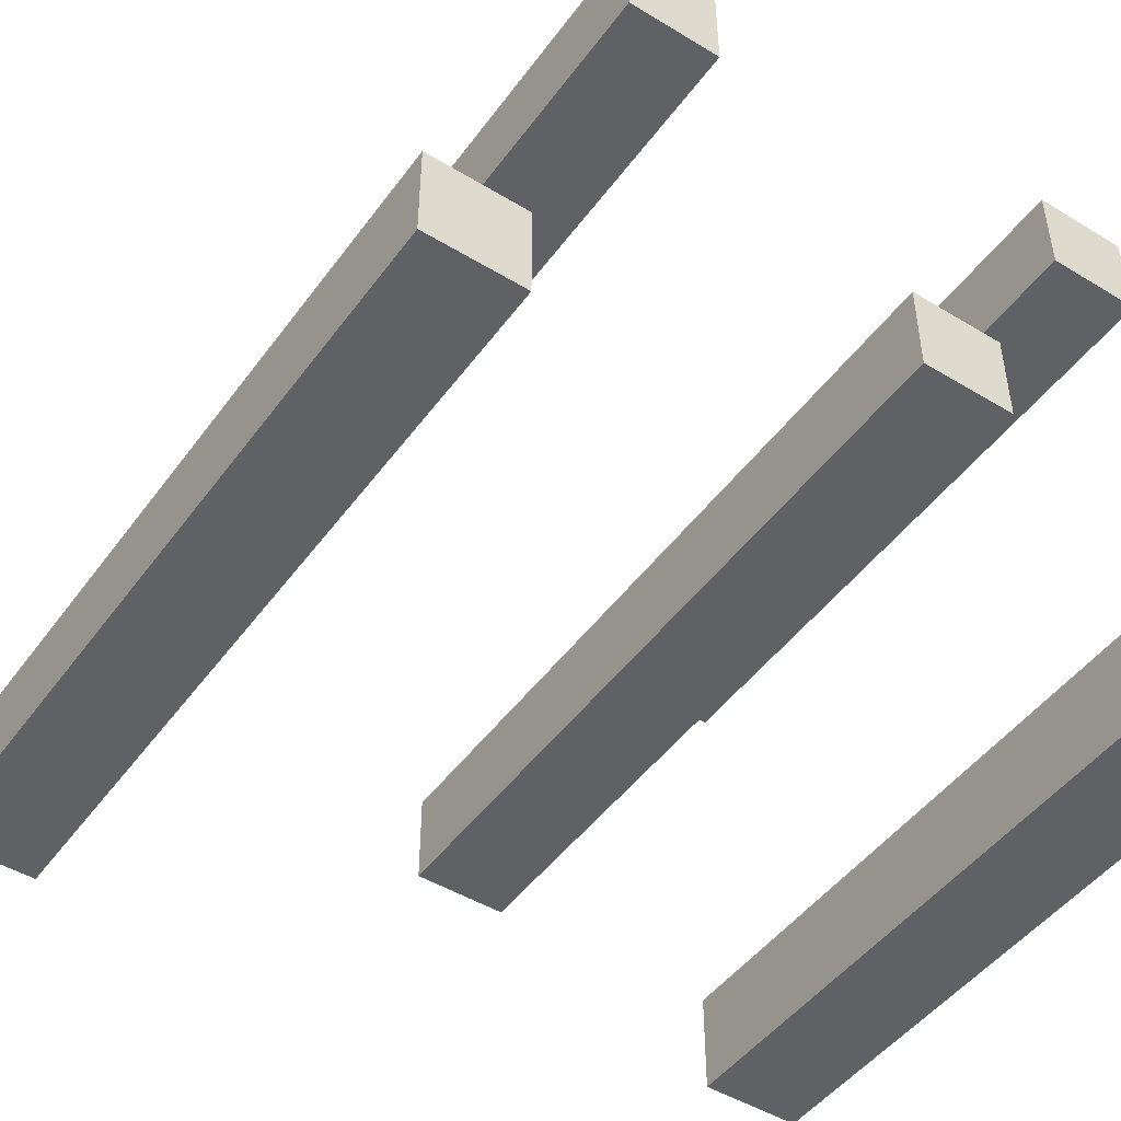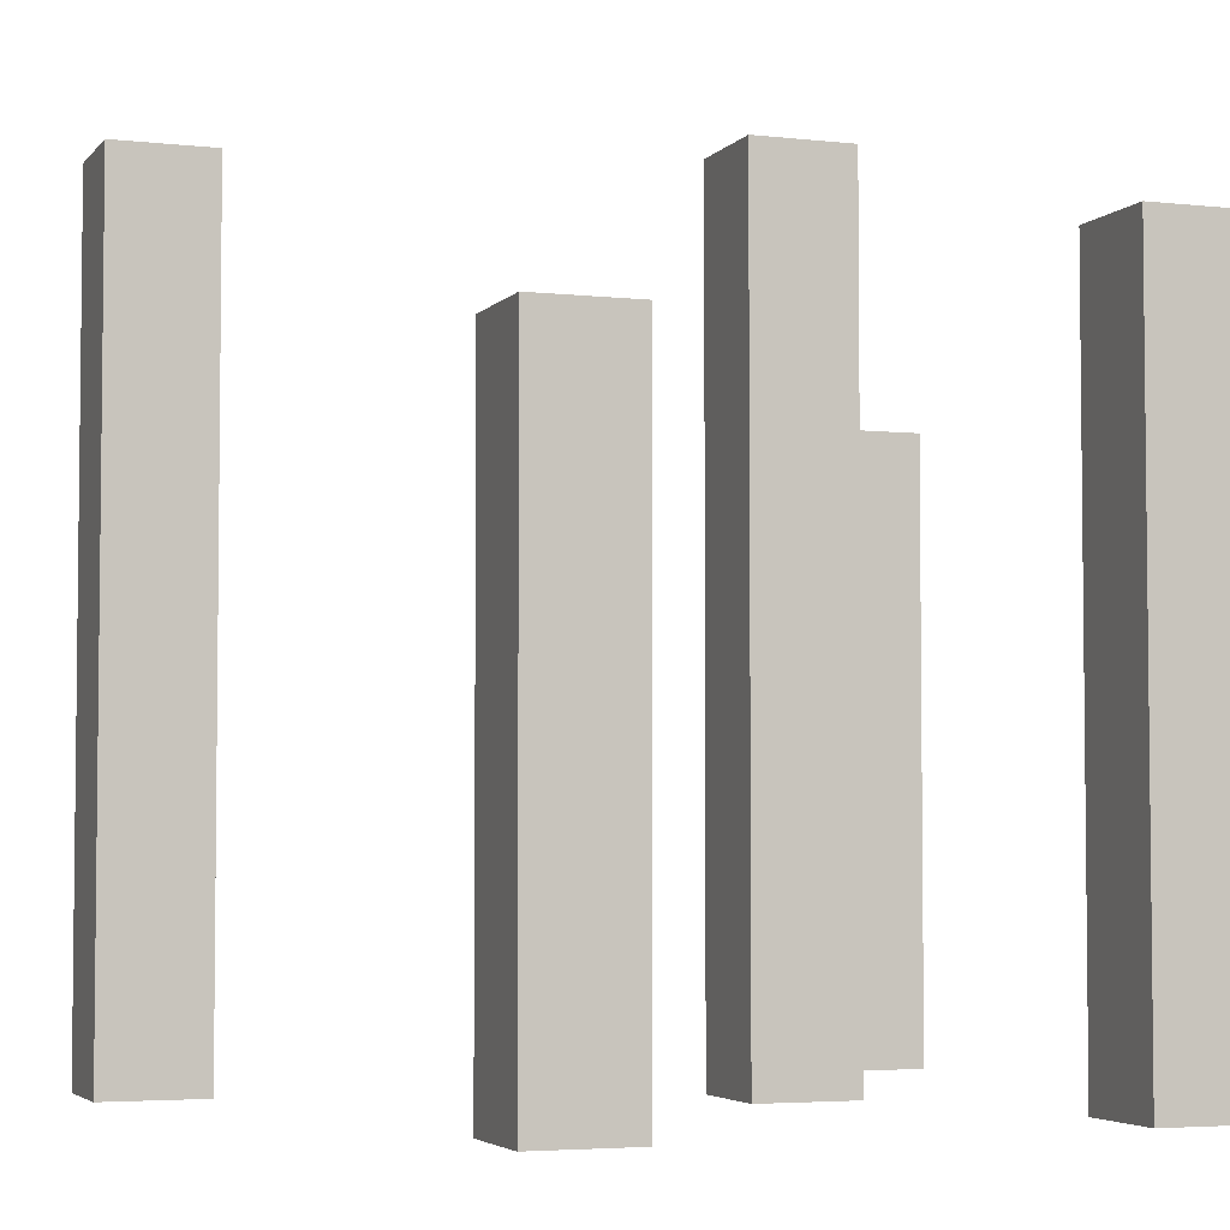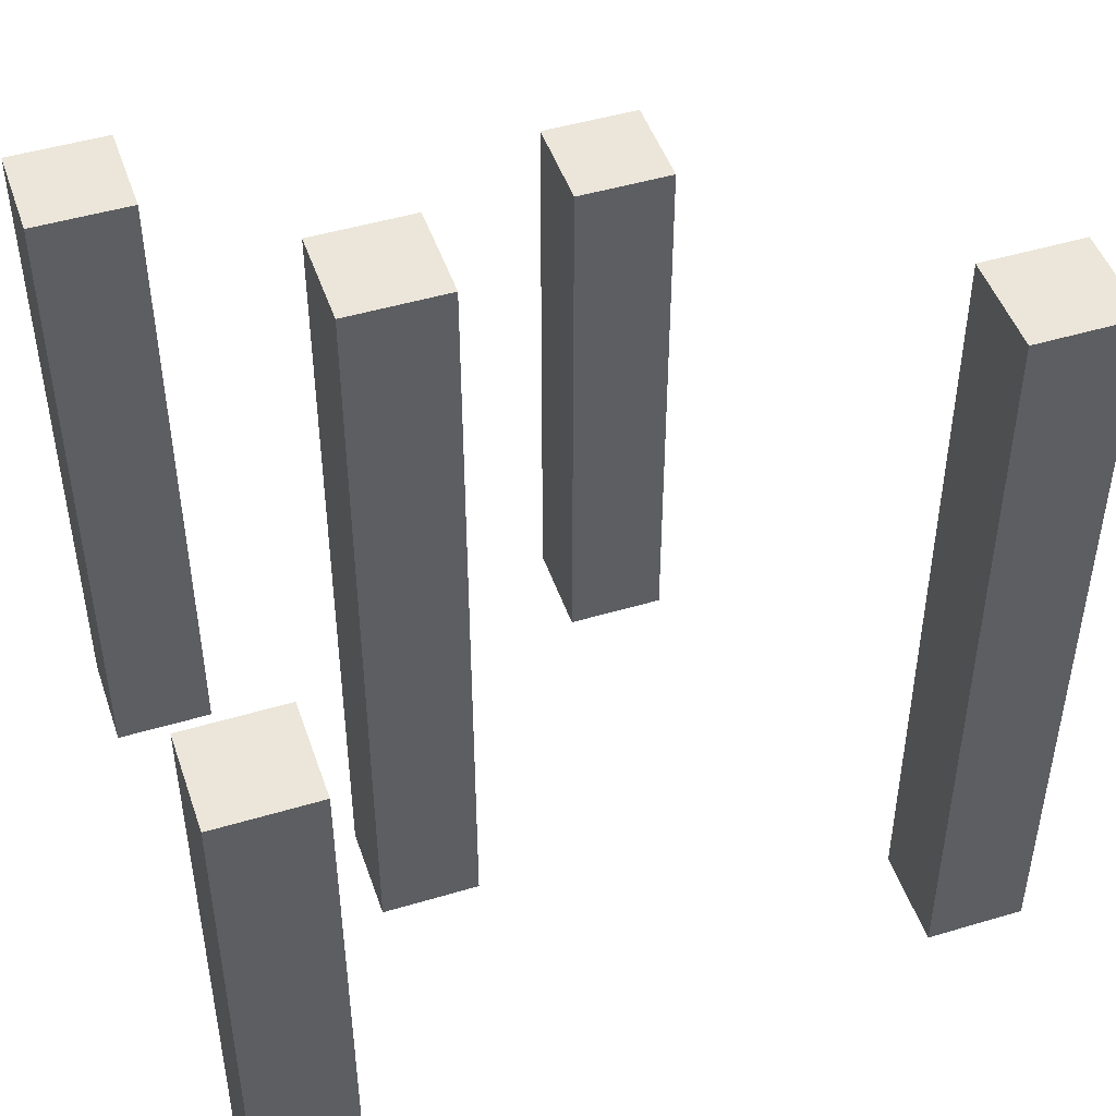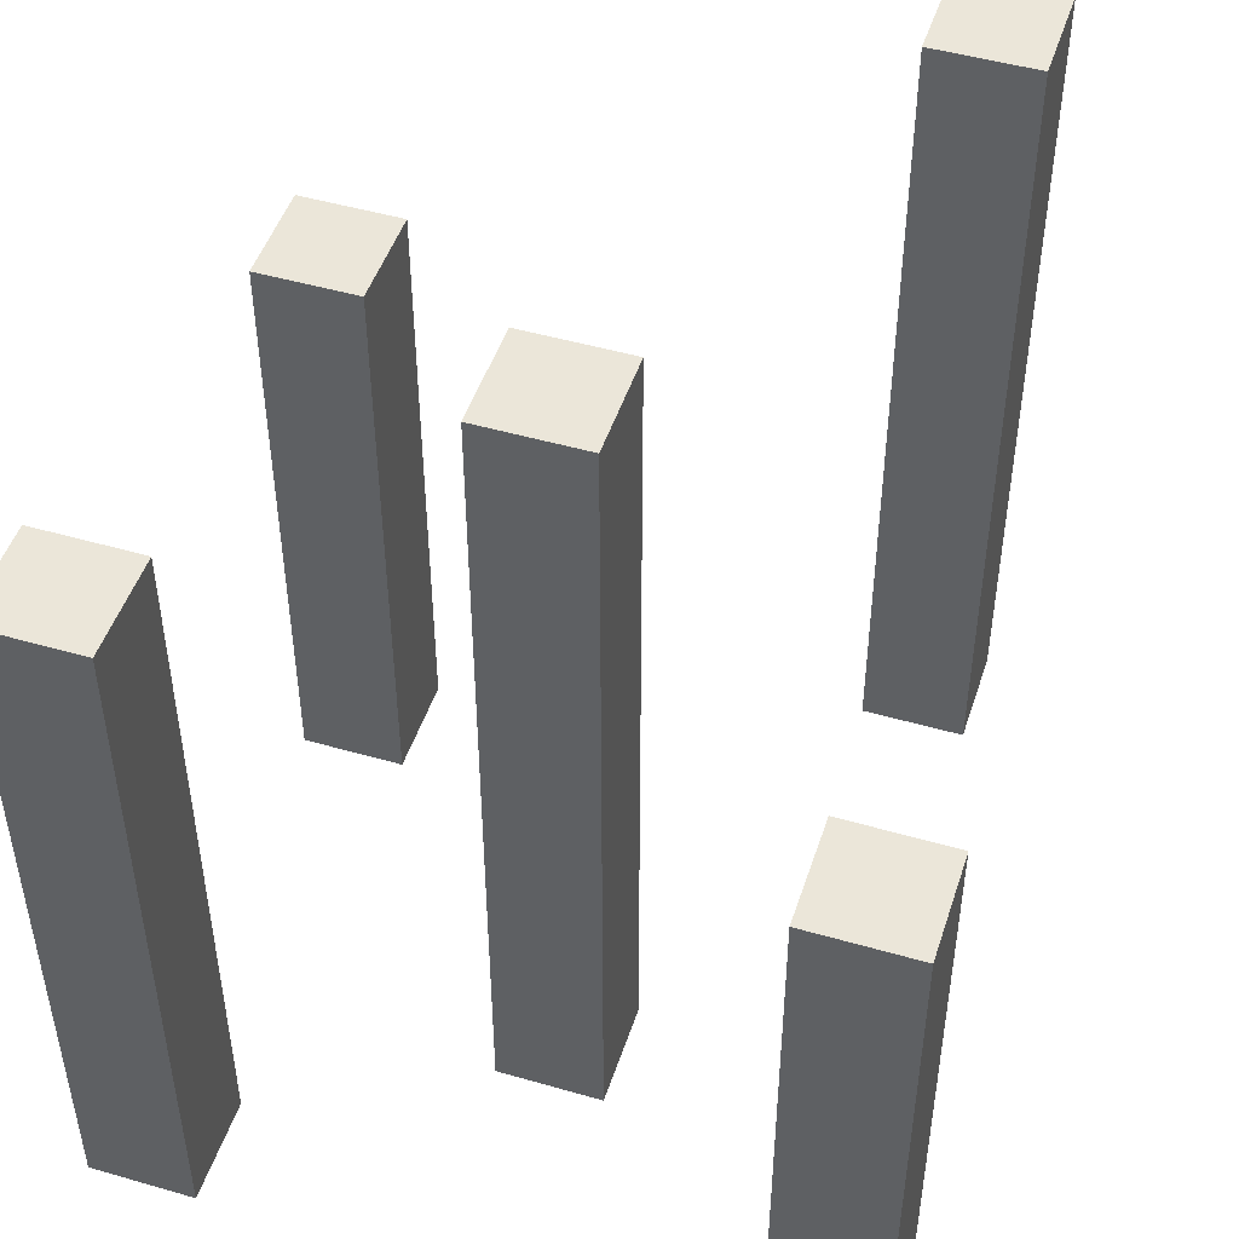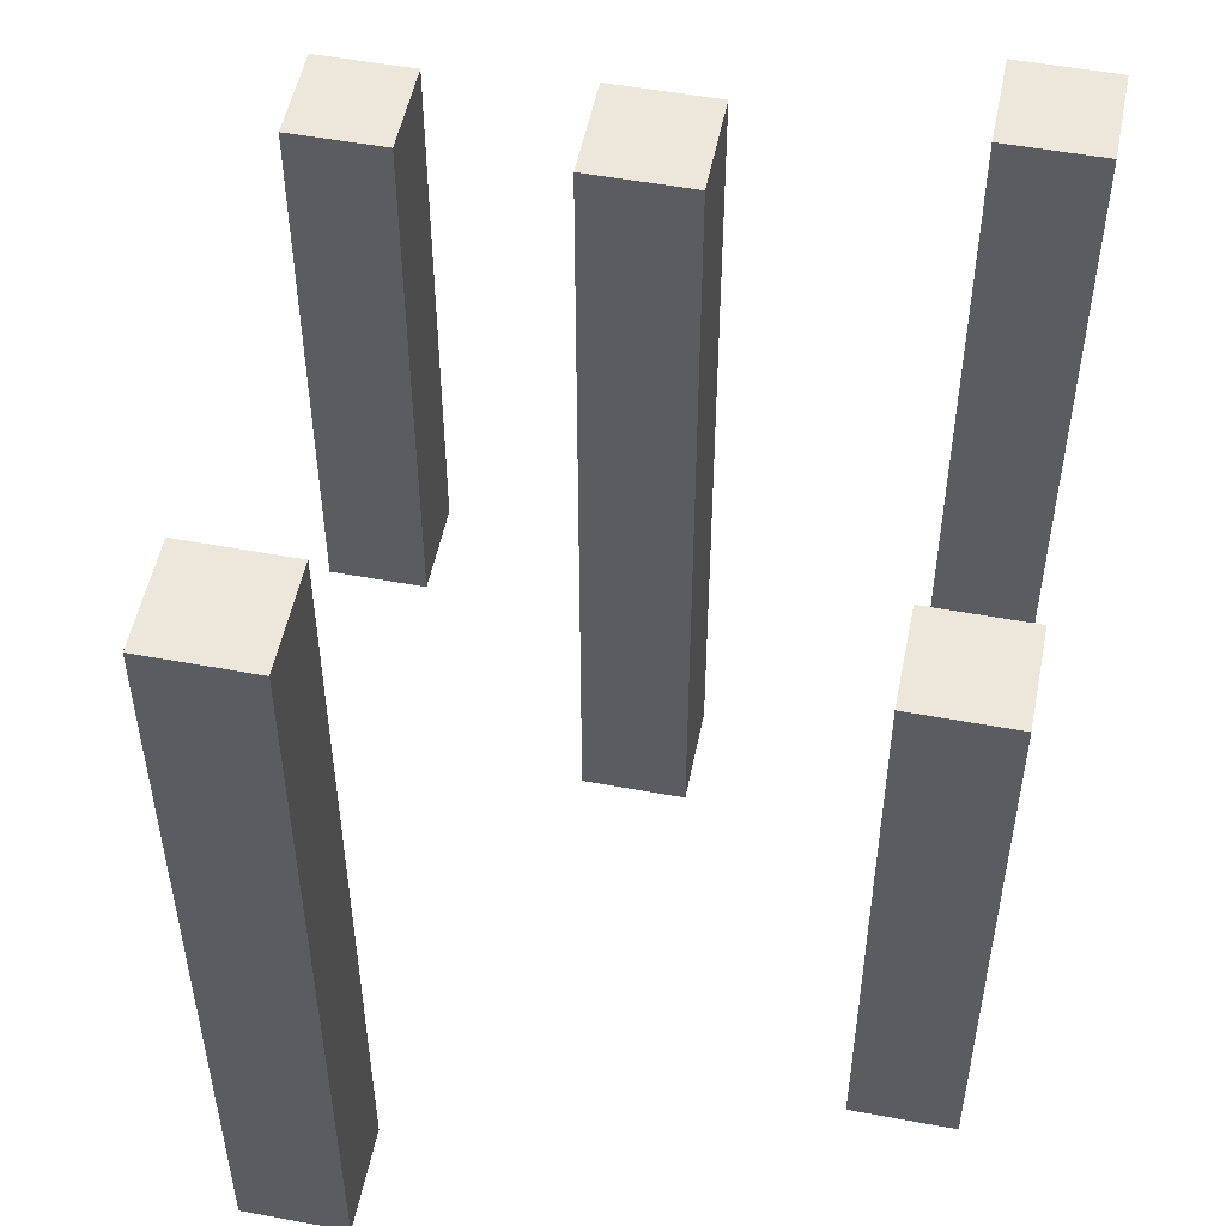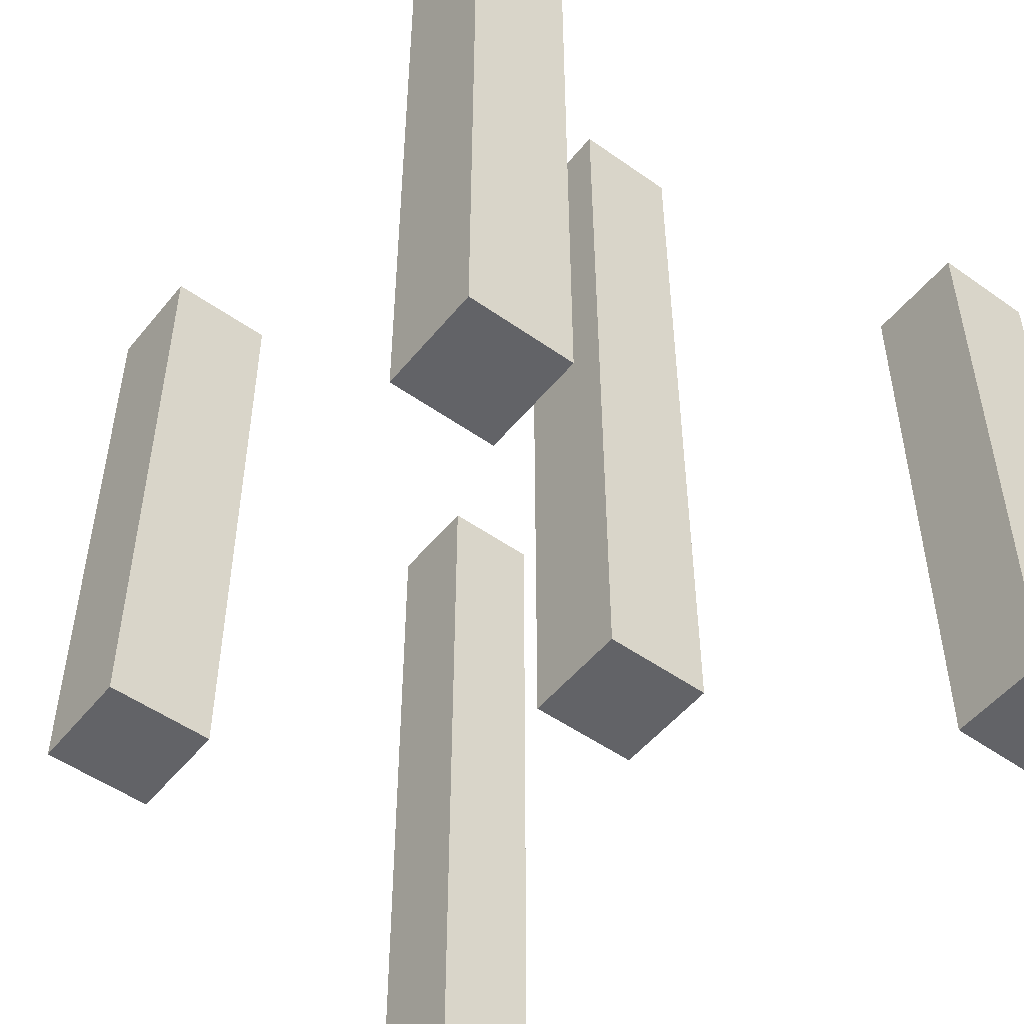
<metadata>
{"format":"obj","ext":"obj","renderer":"f3d","projection":"perspective","resolution":1024,"background":"white","views":[{"elev":-47.5,"azim":-34.4,"up":"+Z"},{"elev":-4.1,"azim":-20.1,"up":"+Y"},{"elev":47.8,"azim":161.4,"up":"+Y"},{"elev":48.2,"azim":107.9,"up":"+Y"},{"elev":52.2,"azim":-78.7,"up":"+Y"},{"elev":-51.0,"azim":52.3,"up":"+Y"}]}
</metadata>
<code>
g Mesh
v -0.8 0.8 -0.5
v -0.8 0.8 -0.3
v -0.6 0.8 -0.3
v -0.6 0.8 -0.5
v -0.4 0.4 0.5
v -0.4 0.4 0.7
v -0.2 0.4 0.7
v -0.2 0.4 0.5
v 0.2 0.8 -0.1
v 0.2 0.8 0.1
v 0.4 0.8 0.1
v 0.4 0.8 -0.1
v 0.6 0.4 -0.7
v 0.6 0.4 -0.5
v 0.8 0.4 -0.5
v 0.8 0.4 -0.7
v 0.6 0.6 0.5
v 0.6 0.6 0.7
v 0.8 0.6 0.7
v 0.8 0.6 0.5
v -0.8 -0.8 -0.5
v -0.6 -0.8 -0.5
v -0.6 -0.8 -0.3
v -0.8 -0.8 -0.3
v -0.4 -0.8 0.5
v -0.2 -0.8 0.5
v -0.2 -0.8 0.7
v -0.4 -0.8 0.7
v 0.2 -0.8 -0.1
v 0.4 -0.8 -0.1
v 0.4 -0.8 0.1
v 0.2 -0.8 0.1
v 0.6 -0.8 -0.7
v 0.8 -0.8 -0.7
v 0.8 -0.8 -0.5
v 0.6 -0.8 -0.5
v 0.6 -0.8 0.5
v 0.8 -0.8 0.5
v 0.8 -0.8 0.7
v 0.6 -0.8 0.7
v -0.8 -0.8 -0.5
v -0.8 -0.8 -0.3
v -0.8 0.8 -0.3
v -0.8 0.8 -0.5
v -0.4 -0.8 0.5
v -0.4 -0.8 0.7
v -0.4 0.4 0.7
v -0.4 0.4 0.5
v 0.2 -0.8 -0.1
v 0.2 -0.8 0.1
v 0.2 0.8 0.1
v 0.2 0.8 -0.1
v 0.6 -0.8 -0.7
v 0.6 -0.8 -0.5
v 0.6 0.4 -0.5
v 0.6 0.4 -0.7
v 0.6 -0.8 0.5
v 0.6 -0.8 0.7
v 0.6 0.6 0.7
v 0.6 0.6 0.5
v -0.6 -0.8 -0.5
v -0.6 0.8 -0.5
v -0.6 0.8 -0.3
v -0.6 -0.8 -0.3
v -0.2 -0.8 0.5
v -0.2 0.4 0.5
v -0.2 0.4 0.7
v -0.2 -0.8 0.7
v 0.4 -0.8 -0.1
v 0.4 0.8 -0.1
v 0.4 0.8 0.1
v 0.4 -0.8 0.1
v 0.8 -0.8 -0.7
v 0.8 0.4 -0.7
v 0.8 0.4 -0.5
v 0.8 -0.8 -0.5
v 0.8 -0.8 0.5
v 0.8 0.6 0.5
v 0.8 0.6 0.7
v 0.8 -0.8 0.7
v -0.8 -0.8 -0.3
v -0.6 -0.8 -0.3
v -0.6 0.8 -0.3
v -0.8 0.8 -0.3
v -0.4 -0.8 0.7
v -0.2 -0.8 0.7
v -0.2 0.4 0.7
v -0.4 0.4 0.7
v 0.2 -0.8 0.1
v 0.4 -0.8 0.1
v 0.4 0.8 0.1
v 0.2 0.8 0.1
v 0.6 -0.8 -0.5
v 0.8 -0.8 -0.5
v 0.8 0.4 -0.5
v 0.6 0.4 -0.5
v 0.6 -0.8 0.7
v 0.8 -0.8 0.7
v 0.8 0.6 0.7
v 0.6 0.6 0.7
v -0.8 -0.8 -0.5
v -0.8 0.8 -0.5
v -0.6 0.8 -0.5
v -0.6 -0.8 -0.5
v -0.4 -0.8 0.5
v -0.4 0.4 0.5
v -0.2 0.4 0.5
v -0.2 -0.8 0.5
v 0.2 -0.8 -0.1
v 0.2 0.8 -0.1
v 0.4 0.8 -0.1
v 0.4 -0.8 -0.1
v 0.6 -0.8 -0.7
v 0.6 0.4 -0.7
v 0.8 0.4 -0.7
v 0.8 -0.8 -0.7
v 0.6 -0.8 0.5
v 0.6 0.6 0.5
v 0.8 0.6 0.5
v 0.8 -0.8 0.5
f 1 2 3
f 1 3 4
f 5 6 7
f 5 7 8
f 9 10 11
f 9 11 12
f 13 14 15
f 13 15 16
f 17 18 19
f 17 19 20
f 21 22 23
f 21 23 24
f 25 26 27
f 25 27 28
f 29 30 31
f 29 31 32
f 33 34 35
f 33 35 36
f 37 38 39
f 37 39 40
f 41 42 43
f 41 43 44
f 45 46 47
f 45 47 48
f 49 50 51
f 49 51 52
f 53 54 55
f 53 55 56
f 57 58 59
f 57 59 60
f 61 62 63
f 61 63 64
f 65 66 67
f 65 67 68
f 69 70 71
f 69 71 72
f 73 74 75
f 73 75 76
f 77 78 79
f 77 79 80
f 81 82 83
f 81 83 84
f 85 86 87
f 85 87 88
f 89 90 91
f 89 91 92
f 93 94 95
f 93 95 96
f 97 98 99
f 97 99 100
f 101 102 103
f 101 103 104
f 105 106 107
f 105 107 108
f 109 110 111
f 109 111 112
f 113 114 115
f 113 115 116
f 117 118 119
f 117 119 120

</code>
